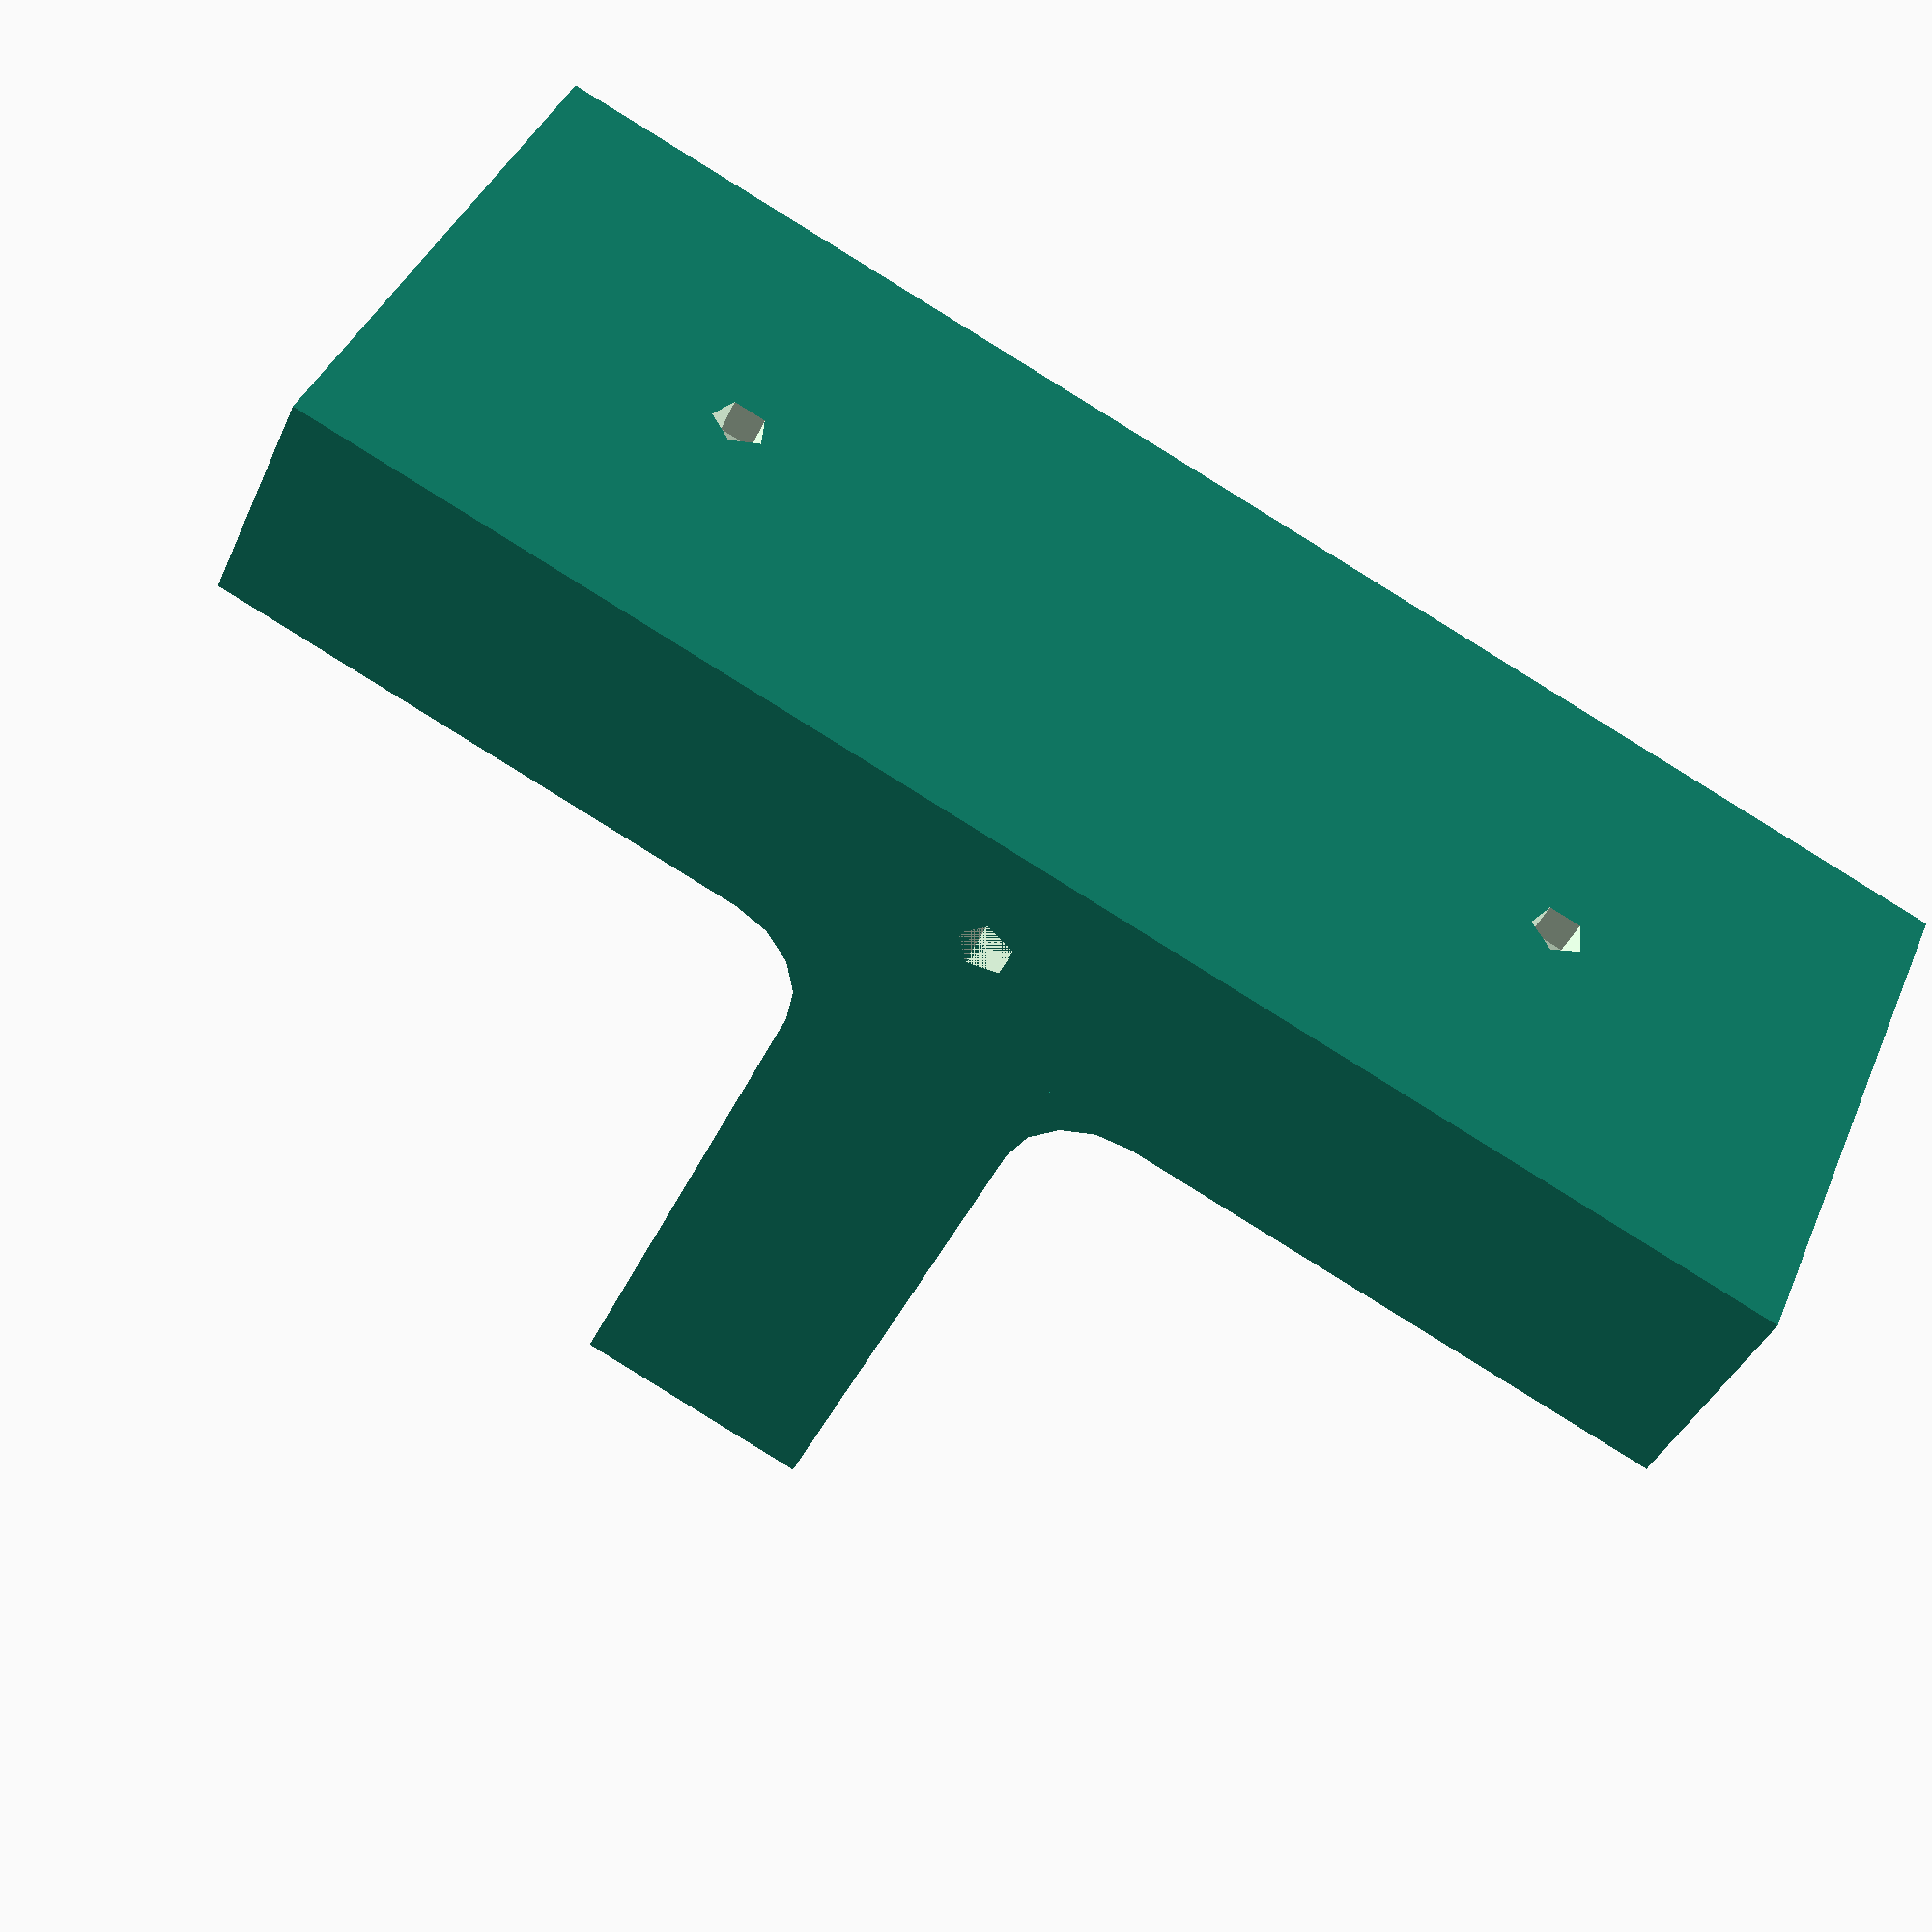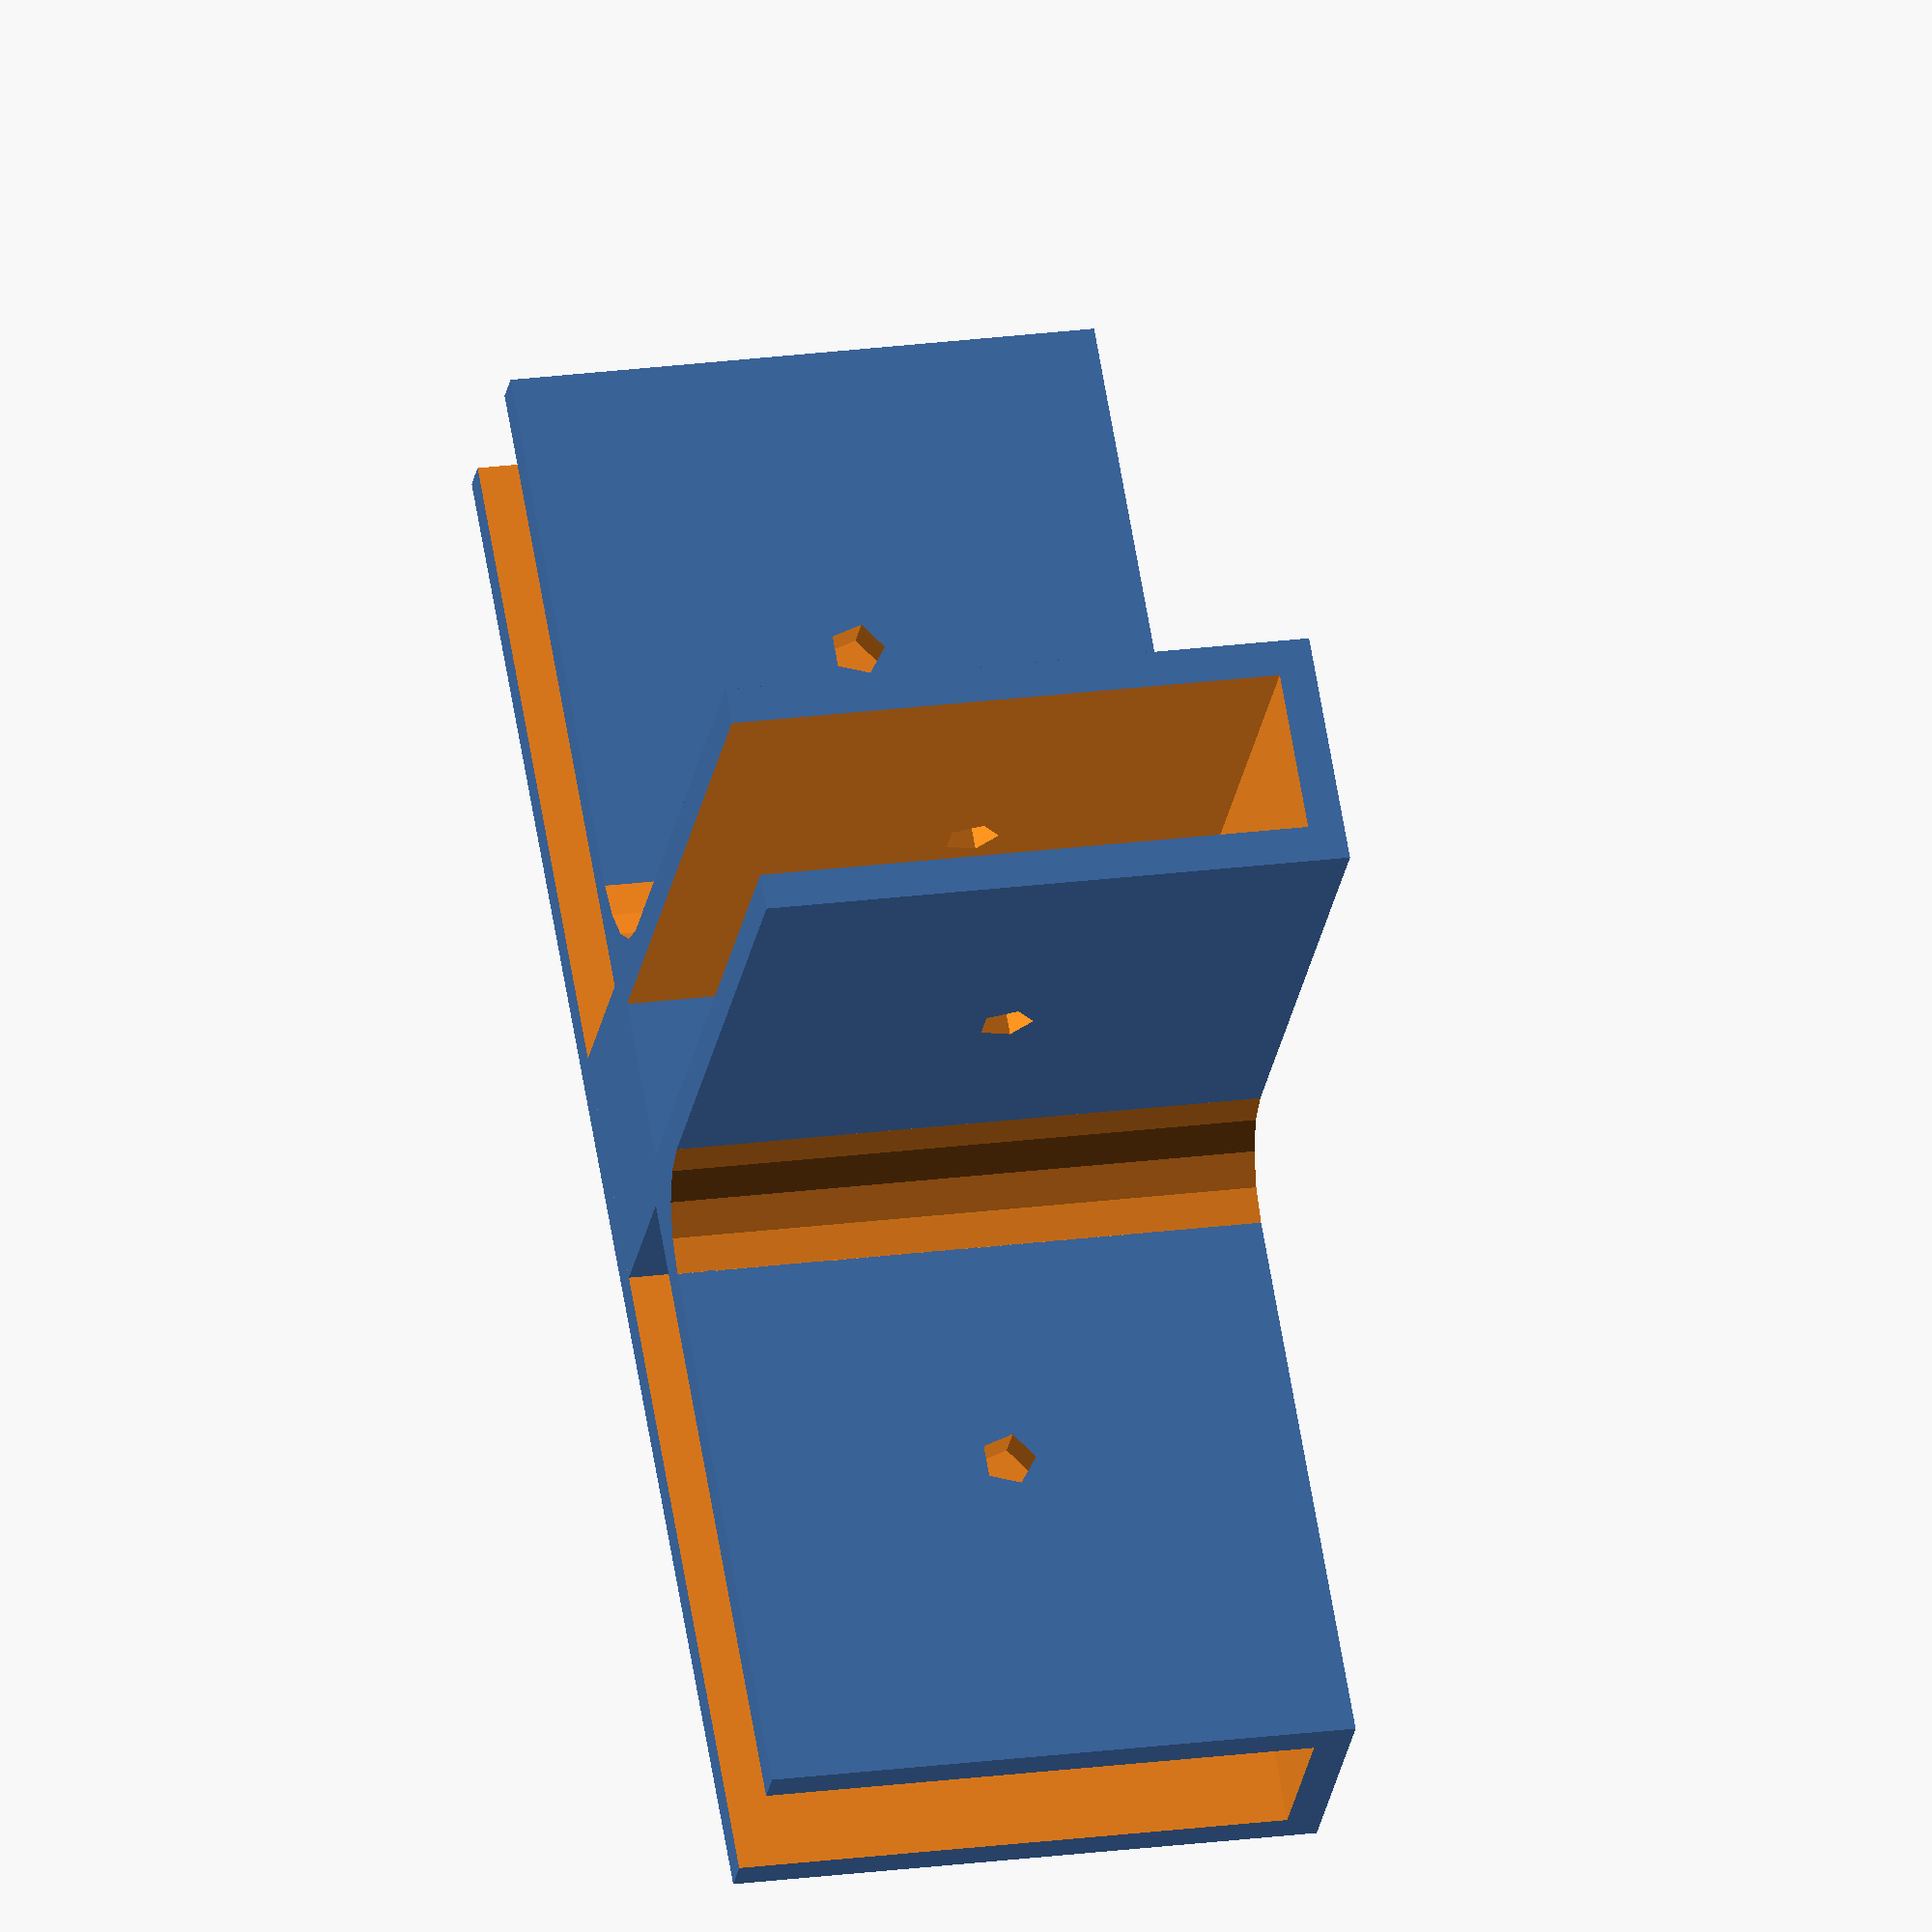
<openscad>
/* [Basics] */
//how many boards do you want to connect? (default: 1-4; experimental)
connectors_amount = 3;
//angle between connectors..(default: 90; experimental)
connectors_angle = 90;
//enter the thickness of your boards (0 for shell only, which would then be double..)
board_thickness = 9;
//how long should the cutout for the board be?
notch_lenght = 35;
//depth of the cutout
notch_depth = 30;
//thickness of the walls
shell_thickness = 2;
//inner edges fillet (0 for none, default: 7; experimental)
edges_fillet = 7; //[0:10]
/* [Bottom Part] */
//false, if no foot is required
its_a_bottom_part = "false"; //[true, false]
//false, if the 1-connector-bottom-parts slot should face to the side
straight_1_connector_bottom = "false"; //[true, false]
//how thick should the foot be?
ground_offset = 16;
//what width should the foot have? (default: 30; experimental)
foot_width = 30; //[0:100]
ground_surface = ((notch_lenght + shell_thickness) * 2 + board_thickness)* foot_width / 100;
/* [Holes] */
//true, if there should be holes in the middle of the slotpartkindofthing
insert_hole_for_board = "true"; //[true, false]
//diameter of the hole
board_hole_size = 3;
//true, if there is shold be a hole for screws for some diagonal braces
insert_hole_for_brace = "true"; //[true, false]
//size of said holes
brace_hole_size = 3;
//depth of said holes
brace_hole_depth = 20; 
/* [Panels] */
//amount of back parts (default: 0-4, experimental)
back_parts_amount = 0; //[0:4]
//size of holes (default: 3)
back_part_hole_size = 3;
/* [Edge] */
// polynomial that goes through (1,1), (2,1), (3,2), (4,3) for number of spaces between rectangular notches
    //y(x) = pow(x, 2) / 2 - 3 * x / 2 + 2    
spaces = (pow(connectors_amount, 2) / 2) - (3 * connectors_amount / 2) + 2;

module centerpiece(){
        if((connectors_amount < 5) && (connectors_angle == 90)){
                cube([board_thickness + shell_thickness * 2, board_thickness + (shell_thickness*2), notch_depth + shell_thickness], center = true);}    
        else{
            cylinder(h = notch_depth + shell_thickness, r = board_thickness + shell_thickness, center = true);
        }
}

module brace_hole(){
    if (insert_hole_for_brace == "true"){
        difference(){
            centerpiece();
            translate([0, 0, - notch_depth / 2 - 1]) cylinder (h = brace_hole_depth + 1, r = brace_hole_size / 2, center = false, $fn=brace_hole_size + 2);
        }
    } else{
        centerpiece();
    }
}

module ground_piece(){
    if (its_a_bottom_part == "true" && connectors_amount < 4){
        translate([0, (ground_offset + board_thickness) / 2 + shell_thickness, 0])
        cube([ground_surface, ground_offset, notch_depth + shell_thickness], center = true);
    }
}
                    
module notch(){
    difference(){
        //centerpiece();
        translate([0, (notch_lenght + board_thickness) / 2 + shell_thickness, 0])
            cube([board_thickness + shell_thickness * 2, notch_lenght + shell_thickness*0, notch_depth + shell_thickness], center = true);
        translate([0, notch_lenght / 2 + board_thickness, shell_thickness / 2 + 1])
            cube([board_thickness, notch_lenght * 2, notch_depth + shell_thickness + 0.1], center = true);
    }
}


module board_hole(){
    if (insert_hole_for_board == "true"){
        difference(){
            notch();
            translate([0, (notch_lenght + board_thickness + 2 * shell_thickness) / 2, 0])
            rotate([0,90,0]) cylinder(h=board_thickness + 2 * shell_thickness + 0.1, r = board_hole_size / 2, center = true);}
}
else{
    notch();}
}

module rounded_corner(){
    difference(){
    translate([-(board_thickness + 2 * shell_thickness + notch_lenght / edges_fillet) / 2,-(board_thickness + 2 * shell_thickness + notch_lenght / edges_fillet) / 2, 0]) 
        cube([notch_lenght / edges_fillet, notch_lenght / edges_fillet, notch_depth+shell_thickness], center = true);
    translate([-(board_thickness + 2 * shell_thickness + 2* notch_lenght / edges_fillet)/2,-(board_thickness + 2 * shell_thickness + 2*notch_lenght / edges_fillet) / 2, 0])  
        cylinder(h = notch_depth+shell_thickness+0.1, r = notch_lenght/edges_fillet, center = true);;}
    
}

module main(){
    union(){
    brace_hole(); 
    for (i = [1 : connectors_amount]){
        rotate([0, 0, connectors_angle * i]) board_hole();}
    if (connectors_amount > 1 && connectors_amount < 8 && connectors_angle == 90){
        
        for (i = [1 : pow(2, connectors_amount - 2)]){
            rotate([0, 0, (i - 1) * connectors_angle]) rounded_corner();
        }
    }
    if (its_a_bottom_part == "true" && (connectors_amount == 1)){
        if (straight_1_connector_bottom == "false" && its_a_bottom_part == "true"){
        translate([(board_thickness + 2 * shell_thickness - ground_surface) / 2, 0, 0]) ground_piece();}    
        else{
            translate([(ground_offset + board_thickness) / 2 + shell_thickness, 0, 0]) cube([ground_offset, board_thickness + 2 * shell_thickness, notch_depth + shell_thickness], center = true);}
    }
    if (its_a_bottom_part && (connectors_amount == 2)){
    translate([(board_thickness + 2 * shell_thickness - ground_surface) / 2, 0, 0]) ground_piece();}
    if (its_a_bottom_part && (connectors_amount == 3)){
        ground_piece();}
    }
}

module add_back_notch(){
    if (back_parts_amount > 0){
        difference(){
            union(){
                main();
                for (i = [1 : back_parts_amount]){
                    rotate([0, 0, (i - 1) * connectors_angle])
                    translate([-(board_thickness + shell_thickness * 2 + notch_lenght) / 2, -(notch_lenght + board_thickness + 2 * shell_thickness) / 2,-(notch_depth - board_thickness - shell_thickness) / 2])
                    cube([notch_lenght, notch_lenght, board_thickness + 2 * shell_thickness], center = true);
                }
            }
            for (i = [1 : back_parts_amount]){
                rotate([0, 0, (i-1) * connectors_angle])
                translate([-(board_thickness + shell_thickness * 2 + notch_lenght) / 2 - 1, -(notch_lenght + board_thickness + 2 * shell_thickness) / 2-1,-(notch_depth - board_thickness - shell_thickness) / 2])
                cube([notch_lenght+2, notch_lenght+2, board_thickness], center = true);
                rotate([0, 0, (i-1) * connectors_angle])
                translate([-(board_thickness + shell_thickness * 2 + notch_lenght) / 2, -(notch_lenght + board_thickness + 2 * shell_thickness) / 2,-(notch_depth - board_thickness - shell_thickness) / 2])
                cylinder(h = board_thickness + 2 * shell_thickness + 0.1, r = back_part_hole_size / 2, center = true);
            }
            
        }
}else{
    main();
}
}
//    rotate([0, -90, 90]) translate([-(notch_depth - board_thickness - shell_thickness * 2 + shell_thickness) / 2, 0, (board_thickness + notch_depth + shell_thickness)/2+shell_thickness]) board_hole();


add_back_notch();

//TODO: center board hole
//TODO: 
</openscad>
<views>
elev=319.6 azim=335.8 roll=201.2 proj=p view=wireframe
elev=338.4 azim=223.5 roll=76.6 proj=o view=solid
</views>
